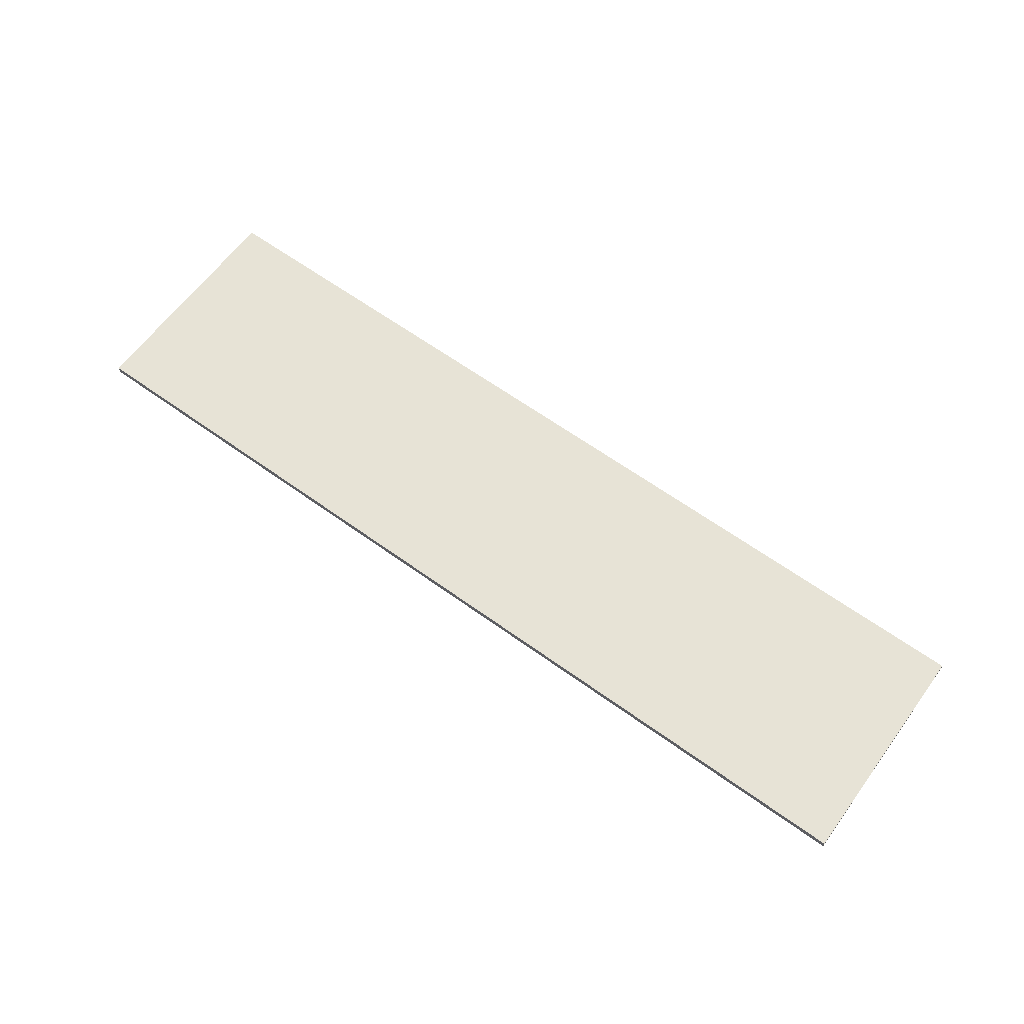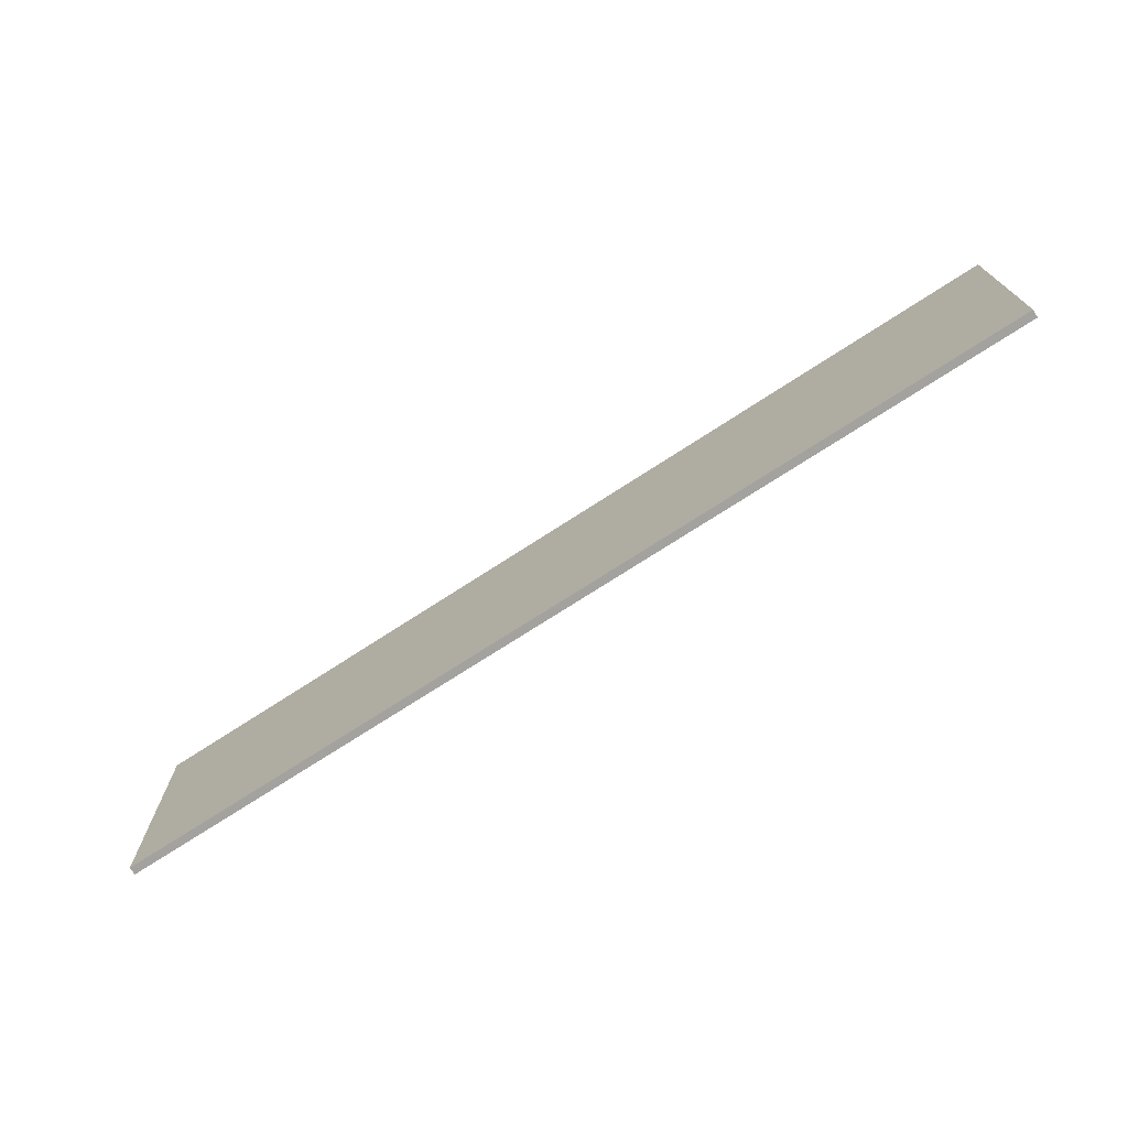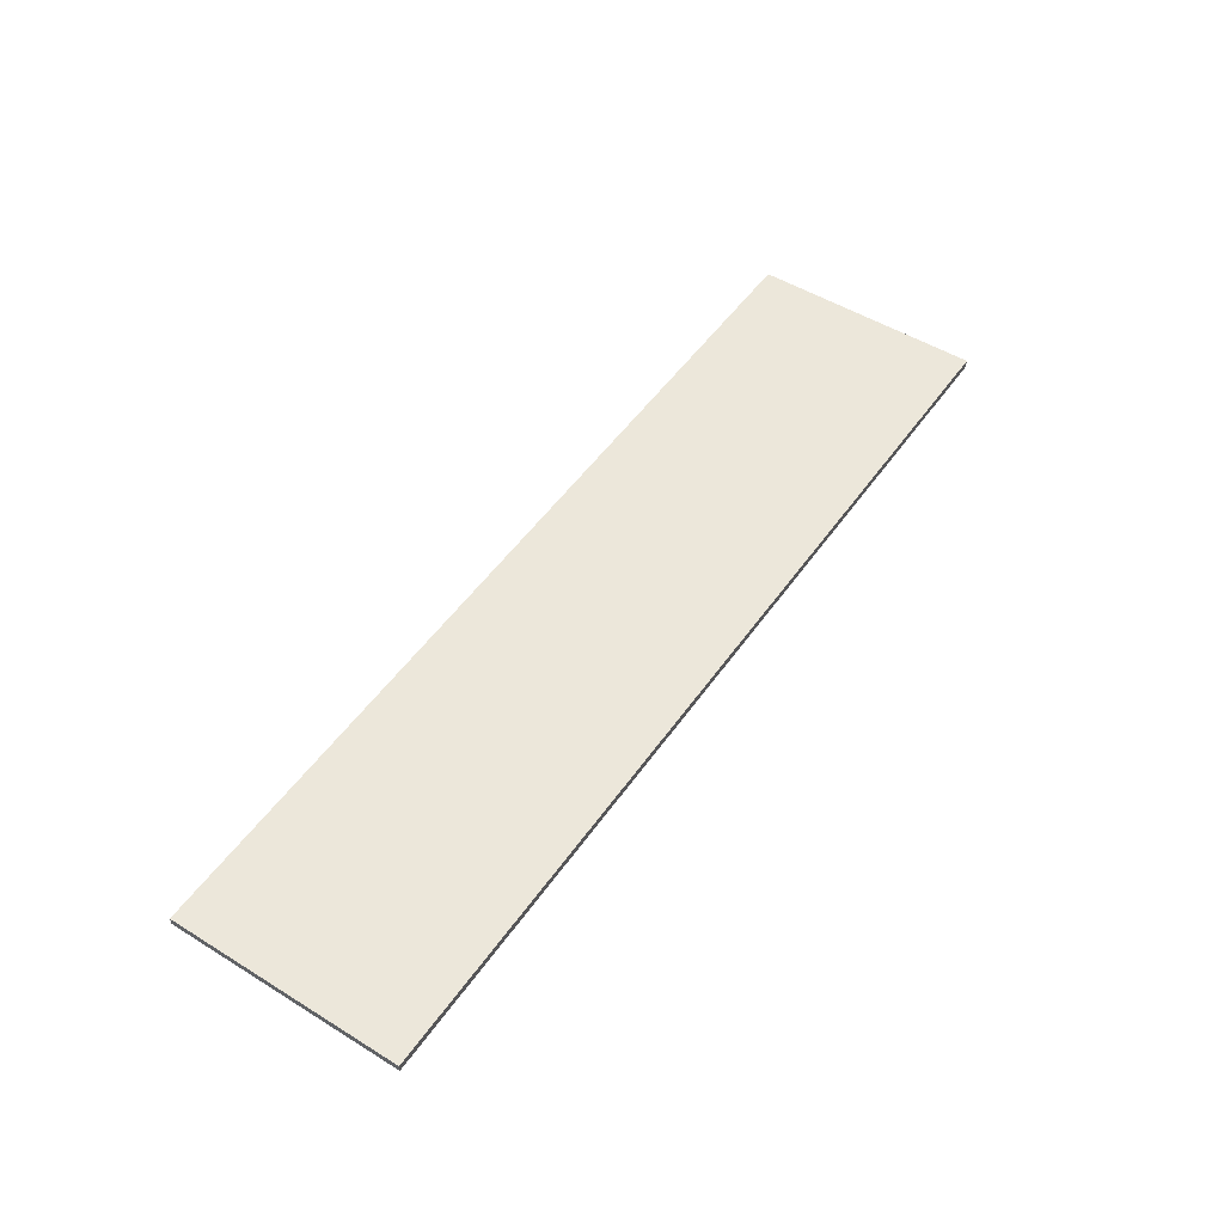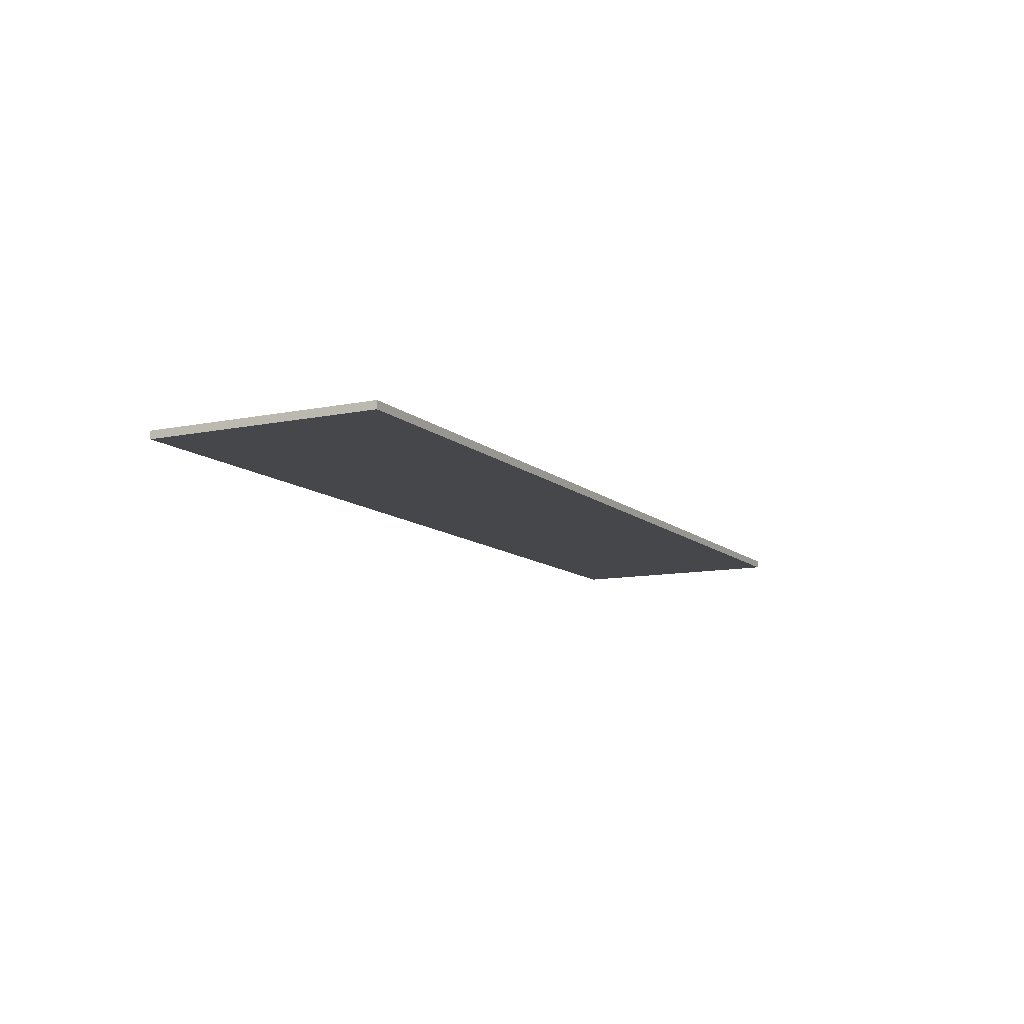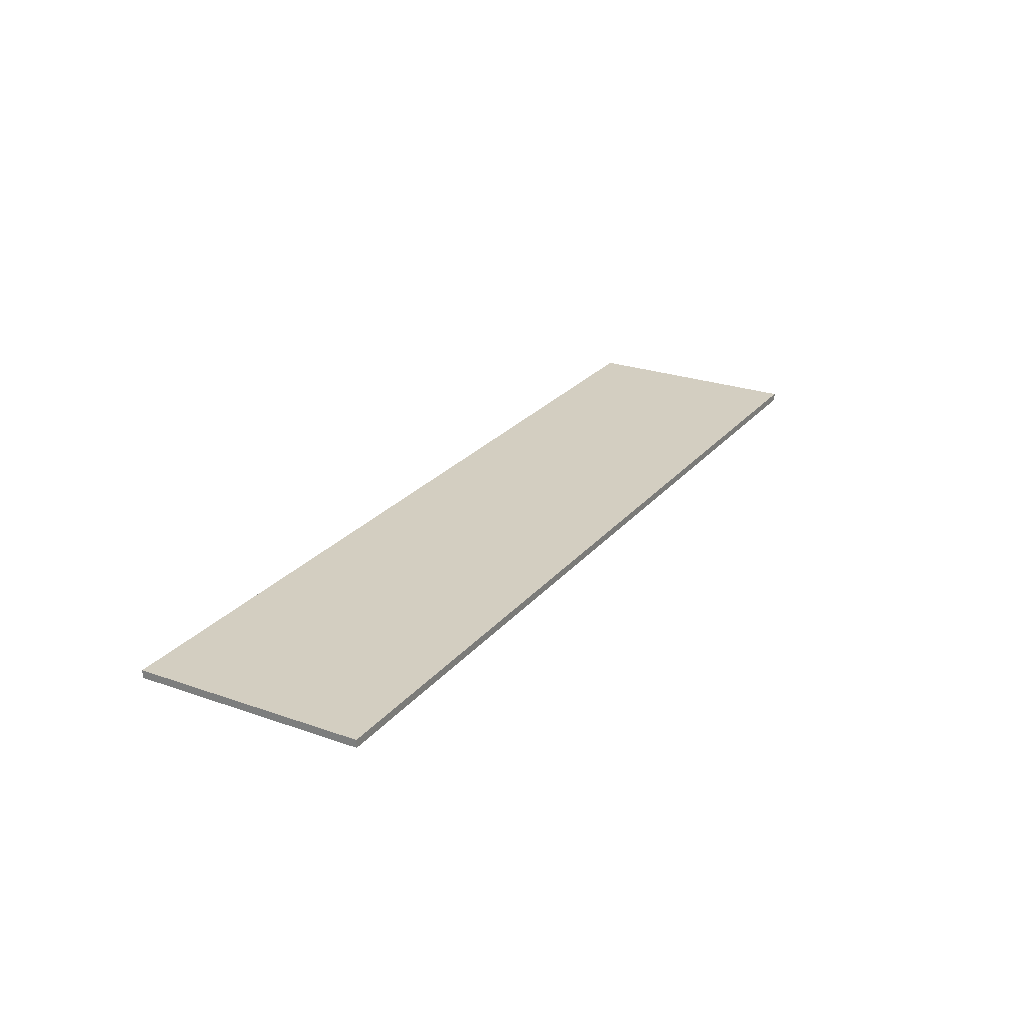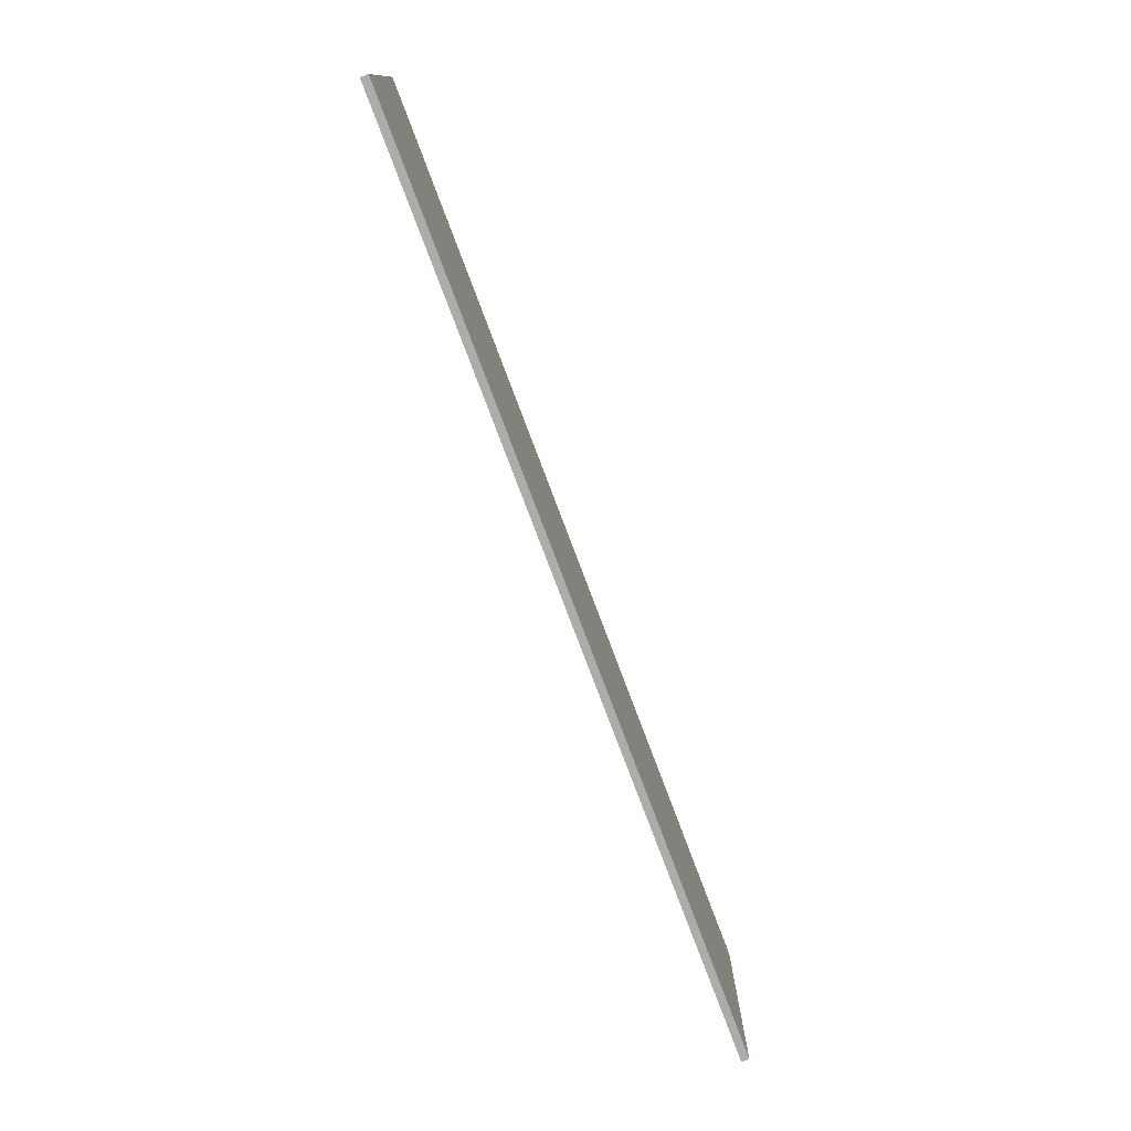
<metadata>
{"format":"obj","ext":"obj","renderer":"f3d","projection":"perspective","resolution":1024,"background":"white","views":[{"elev":62.7,"azim":-143.8,"up":"+Y"},{"elev":-72.4,"azim":-146.9,"up":"+Z"},{"elev":50.9,"azim":-56.1,"up":"+Y"},{"elev":-10.8,"azim":117.3,"up":"+Y"},{"elev":24.9,"azim":-60.2,"up":"+Y"},{"elev":-77.0,"azim":110.6,"up":"+Z"}]}
</metadata>
<code>
v -6 -0.05 1.5
v 6 -0.05 1.5
v -6 0.05 1.5
v 6 0.05 1.5
v -6 0.05 -1.5
v 6 0.05 -1.5
v -6 -0.05 -1.5
v 6 -0.05 -1.5
g cube
f 1 2 3
f 3 2 4
f 3 4 5
f 5 4 6
f 5 6 7
f 7 6 8
f 7 8 1
f 1 8 2
f 2 8 4
f 4 8 6
f 7 1 5
f 5 1 3

</code>
